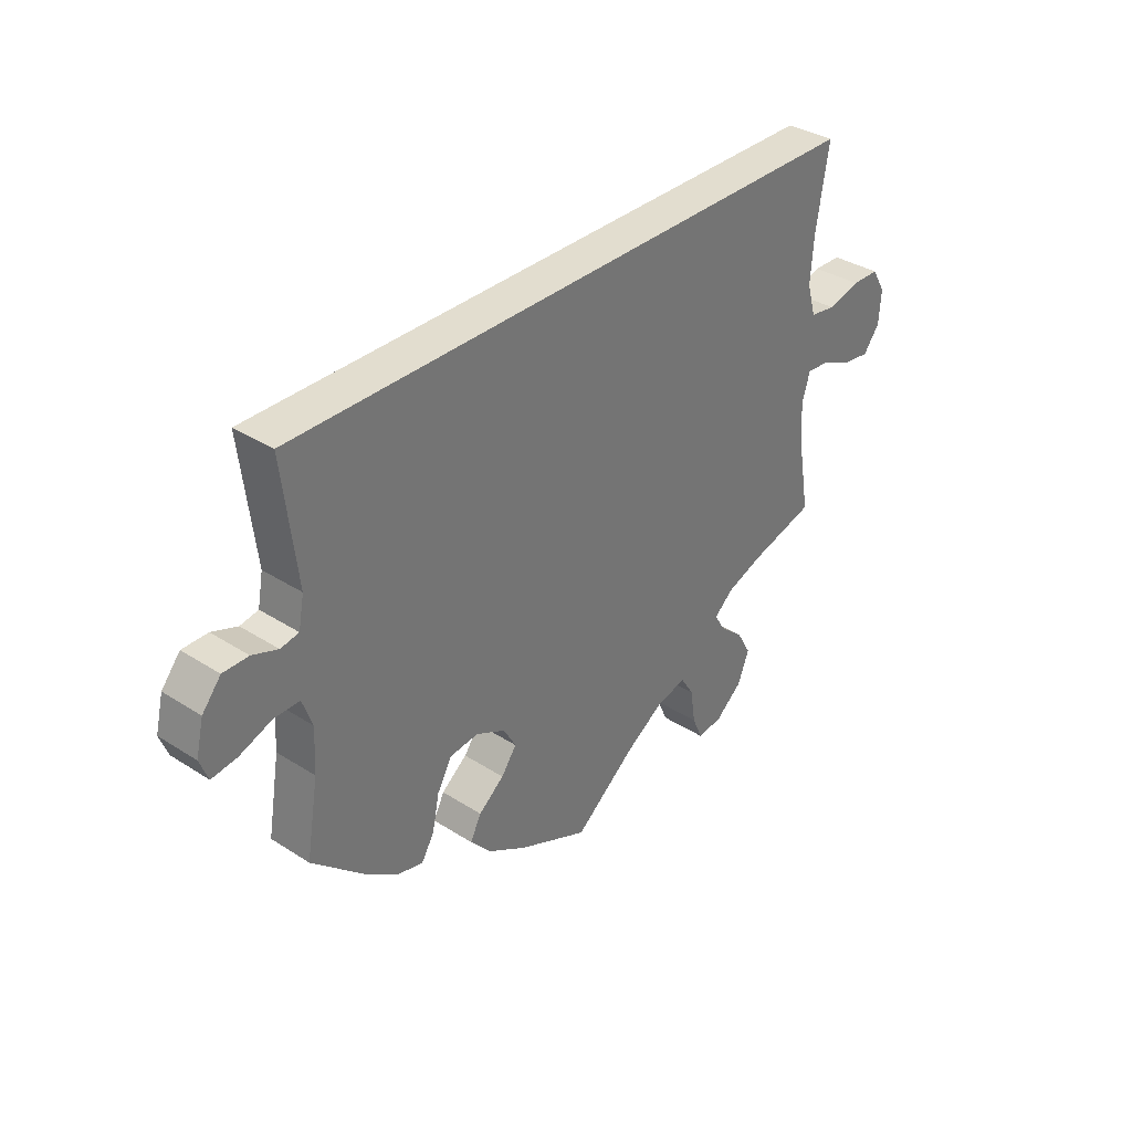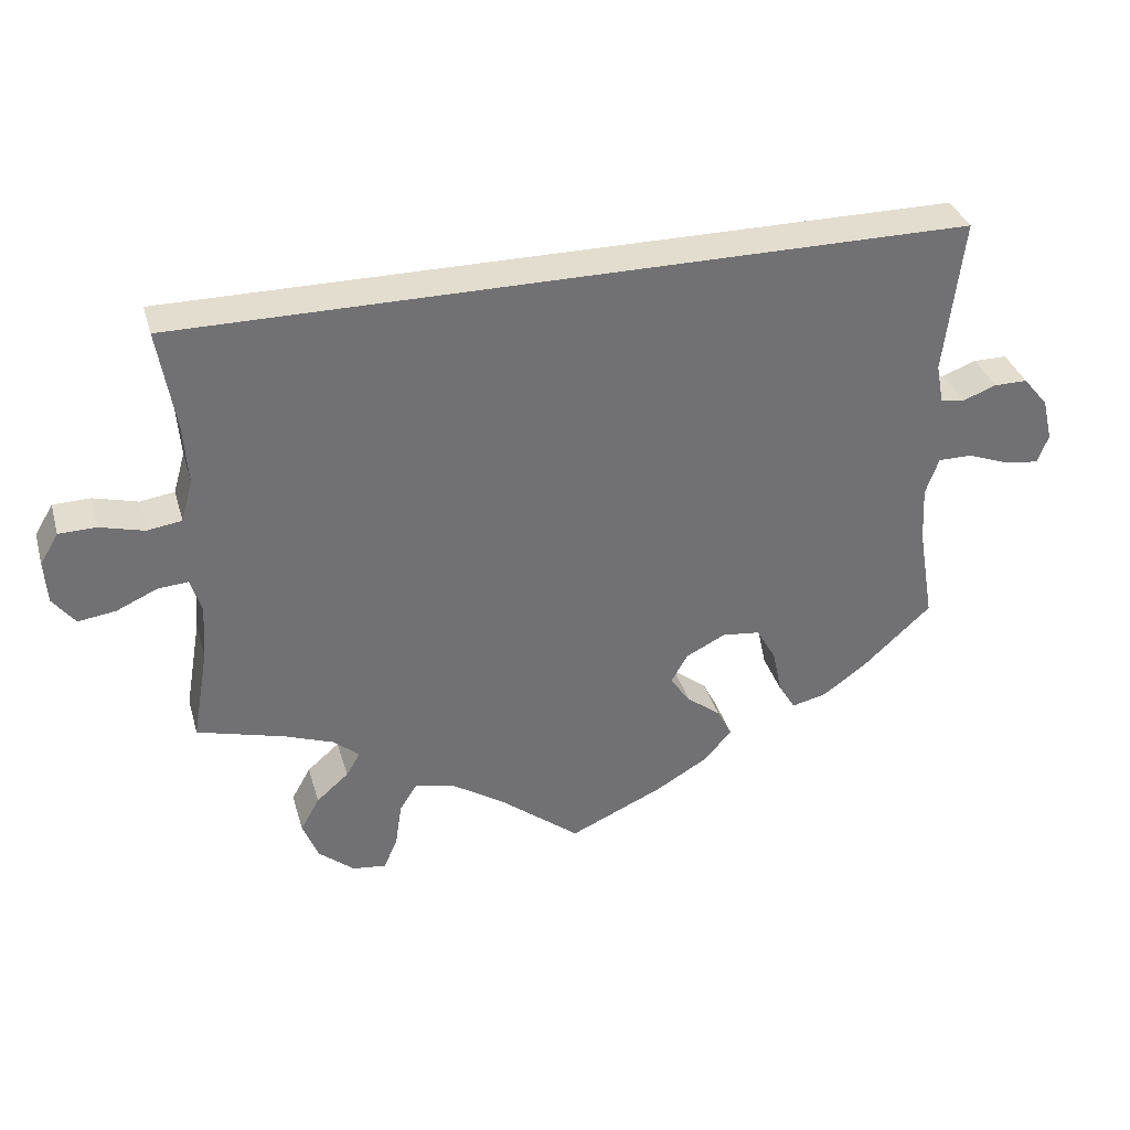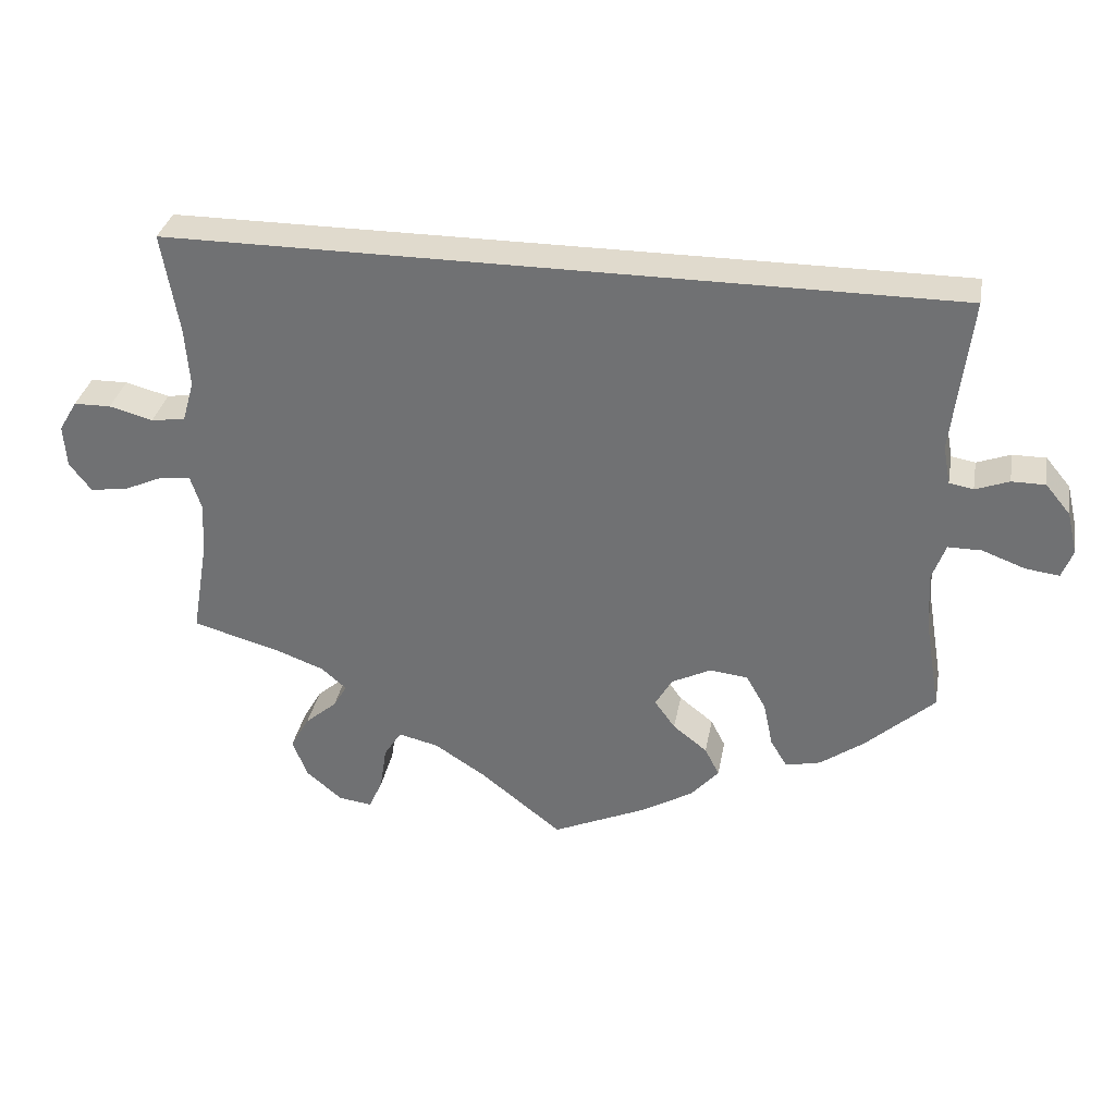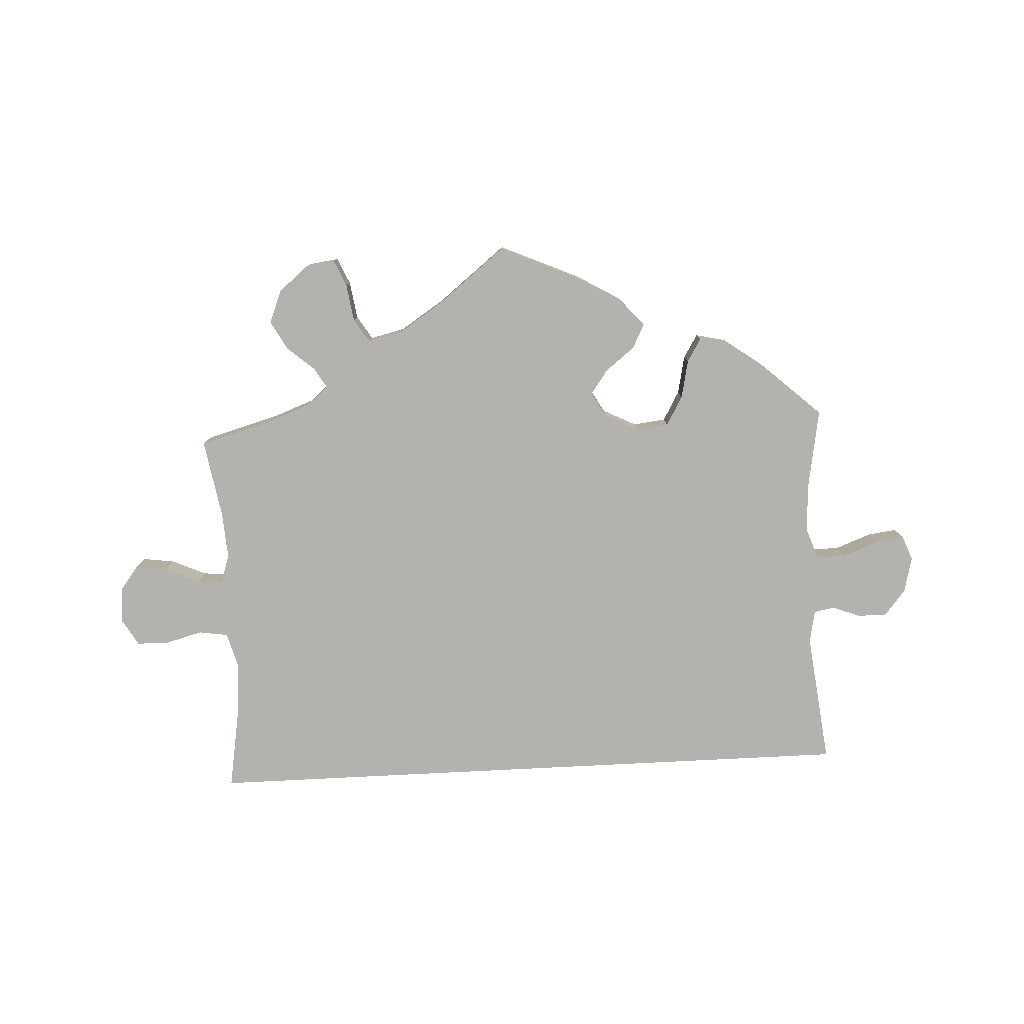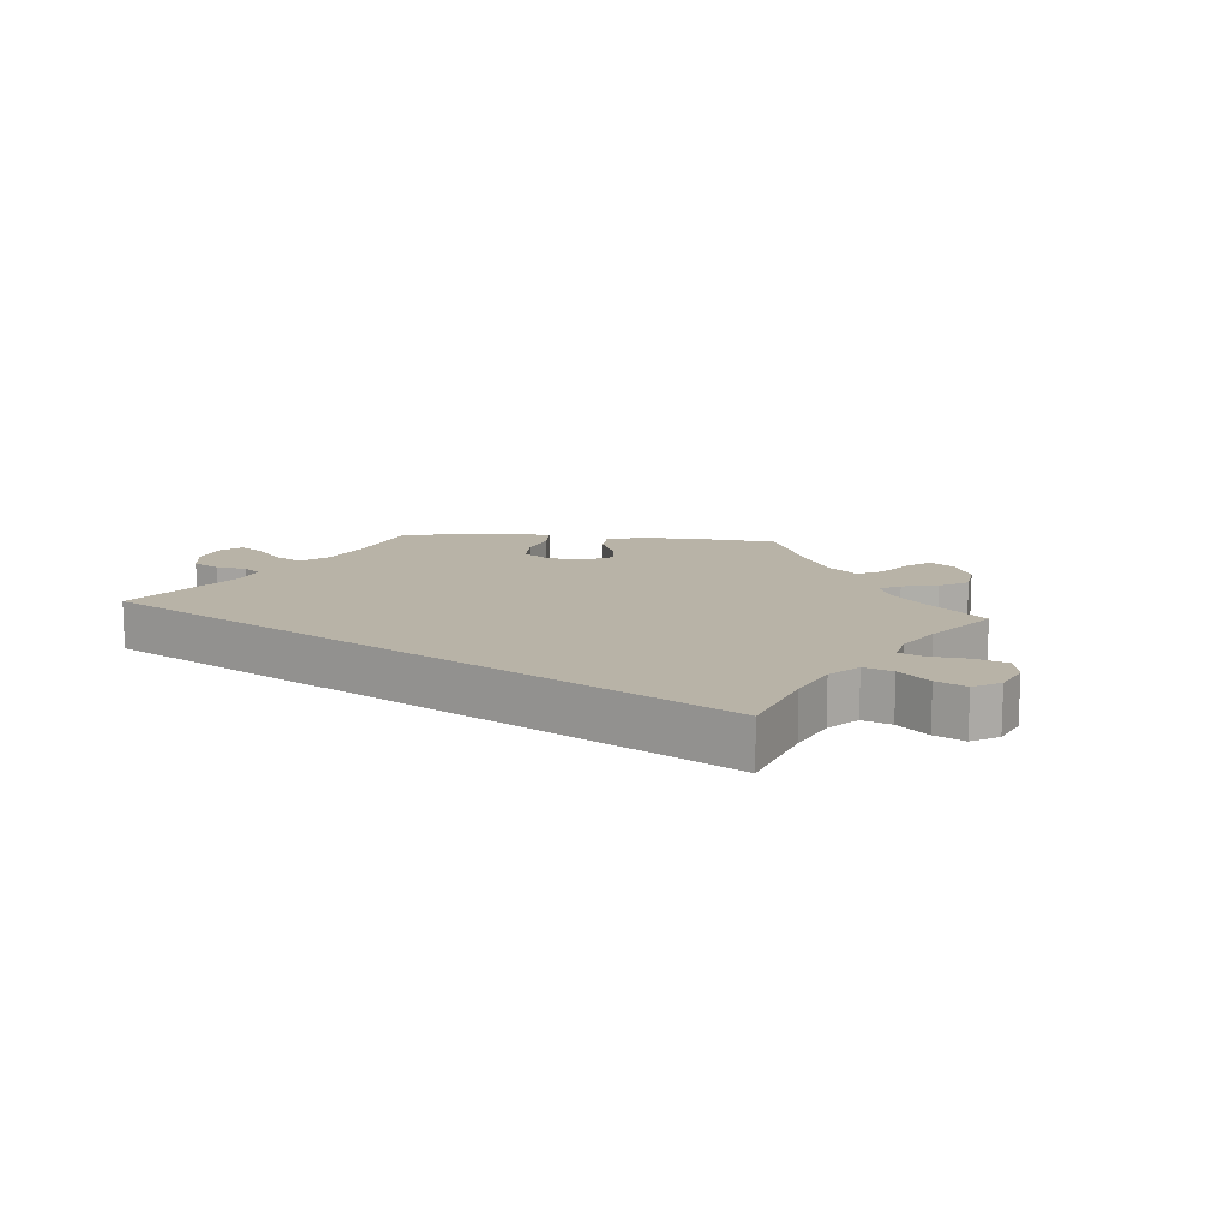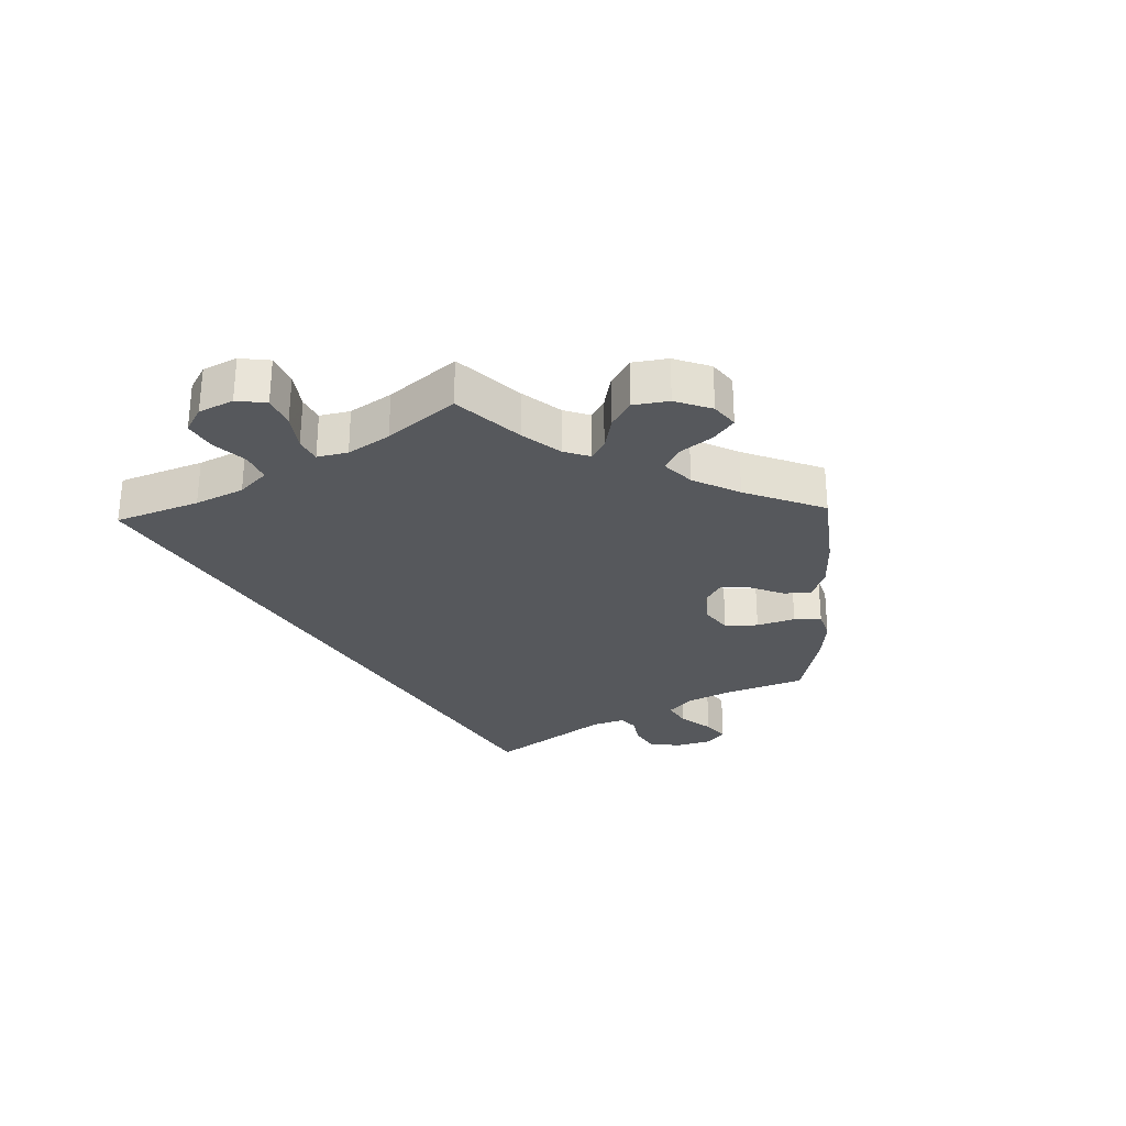
<metadata>
{"format":"obj","ext":"obj","renderer":"f3d","projection":"perspective","resolution":1024,"background":"white","views":[{"elev":35.0,"azim":-49.5,"up":"+Z"},{"elev":34.9,"azim":164.4,"up":"+Z"},{"elev":33.1,"azim":-169.6,"up":"+Z"},{"elev":-79.7,"azim":-177.1,"up":"+Y"},{"elev":12.9,"azim":35.2,"up":"+Y"},{"elev":-28.0,"azim":122.0,"up":"+Y"}]}
</metadata>
<code>
v -0.529 0.07 -0.053
v -0.647 0.07 0.057
v 0 0.07 -0.62
v 0.537 0.07 0.31
v 0.335 0.07 -0.608
v -0.335 0.07 -0.449
v 0.537 0.07 -0.31
v -0.681 0.07 0.016
v -0.312 0.07 -0.411
v -0.695 0.07 -0.042
v -0.383 0.07 -0.438
v 0.384 0.07 -0.567
v -0.2 0.07 -0.521
v -0.555 0.07 0.04
v -0.171 0.07 -0.402
v 0.524 0.07 0.035
v -0.537 0.07 0.31
v -0.512 0.07 0.099
v 0.508 0.07 0.091
v -0.143 0.07 -0.363
v 0.182 0.07 -0.486
v 0.418 0.07 -0.343
v 0.571 0.07 0.028
v 0.289 0.07 -0.614
v 0.707 0.07 0.001
v -0.218 0.07 -0.439
v 0.673 0.07 -0.096
v -0.634 0.07 -0.075
v -0.272 0.07 -0.302
v -0.68 0.07 -0.081
v -0.522 0.07 0.046
v -0.601 0.07 0.057
v 0.335 0.07 -0.43
v 0.351 0.07 -0.368
v 0.515 0.07 -0.183
v -0.128 0.07 -0.563
v 0.316 0.07 -0.398
v 0.703 0.07 -0.057
v 0.622 0.07 -0.089
v 0.525 0.07 -0.061
v -0.22 0.07 -0.296
v 0.514 0.07 0.173
v -0.238 0.07 -0.478
v 0.379 0.07 -0.468
v -0.299 0.07 -0.349
v 0.261 0.07 -0.511
v 0.631 0.07 0.044
v -0.511 0.07 -0.103
v 0.405 0.07 -0.514
v 0.566 0.07 -0.064
v -0.166 0.07 -0.323
v -0.575 0.07 -0.053
v -0.443 0.07 -0.395
v 0.111 0.07 -0.532
v -0.515 0.07 -0.18
v 0.27 0.07 -0.571
v -0.537 0.07 -0.31
v 0.682 0.07 0.043
v 0.237 0.07 -0.473
v 0.51 0.07 -0.108
v -0.529 -0 -0.053
v -0.647 -0 0.057
v 0 -0 -0.62
v 0.537 -0 0.31
v 0.335 -0 -0.608
v -0.335 -0 -0.449
v 0.537 -0 -0.31
v -0.681 -0 0.016
v -0.312 -0 -0.411
v -0.695 -0 -0.042
v -0.383 -0 -0.438
v 0.384 -0 -0.567
v -0.2 -0 -0.521
v -0.555 -0 0.04
v -0.171 -0 -0.402
v 0.524 -0 0.035
v -0.537 -0 0.31
v -0.512 -0 0.099
v 0.508 -0 0.091
v -0.143 -0 -0.363
v 0.182 -0 -0.486
v 0.418 -0 -0.343
v 0.571 -0 0.028
v 0.289 -0 -0.614
v 0.707 -0 0.001
v -0.218 -0 -0.439
v 0.673 -0 -0.096
v -0.634 -0 -0.075
v -0.272 -0 -0.302
v -0.68 -0 -0.081
v -0.522 -0 0.046
v -0.601 -0 0.057
v 0.335 -0 -0.43
v 0.351 -0 -0.368
v 0.515 -0 -0.183
v -0.128 -0 -0.563
v 0.316 -0 -0.398
v 0.703 -0 -0.057
v 0.622 -0 -0.089
v 0.525 -0 -0.061
v -0.22 -0 -0.296
v 0.514 -0 0.173
v -0.238 -0 -0.478
v 0.379 -0 -0.468
v -0.299 -0 -0.349
v 0.261 -0 -0.511
v 0.631 -0 0.044
v -0.511 -0 -0.103
v 0.405 -0 -0.514
v 0.566 -0 -0.064
v -0.166 -0 -0.323
v -0.575 -0 -0.053
v -0.443 -0 -0.395
v 0.111 -0 -0.532
v -0.515 -0 -0.18
v 0.27 -0 -0.571
v -0.537 -0 -0.31
v 0.682 -0 0.043
v 0.237 -0 -0.473
v 0.51 -0 -0.108
f 18 17 4 42
f 31 18 42 19
f 14 31 19 16
f 8 2 32 14
f 8 14 16 23
f 10 8 23
f 52 28 30 10
f 1 52 10 23
f 48 1 23
f 55 48 23
f 57 55 23
f 45 9 6 11
f 29 45 11 53
f 13 43 26 15
f 13 15 20
f 54 3 36 13
f 21 54 13 20
f 59 21 20 51
f 5 24 56 46
f 5 46 59
f 12 5 59
f 33 44 49 12
f 37 33 12 59
f 35 7 22
f 60 35 22 34
f 40 60 34 37
f 38 27 39 50
f 38 50 40
f 25 38 40
f 58 25 40
f 47 58 40
f 23 47 40
f 29 53 57
f 41 29 57 23
f 37 59 51 41
f 23 40 37 41
f 102 64 77 78
f 79 102 78 91
f 76 79 91 74
f 74 92 62 68
f 83 76 74 68
f 83 68 70
f 70 90 88 112
f 83 70 112 61
f 83 61 108
f 83 108 115
f 83 115 117
f 71 66 69 105
f 113 71 105 89
f 75 86 103 73
f 80 75 73
f 73 96 63 114
f 80 73 114 81
f 111 80 81 119
f 106 116 84 65
f 119 106 65
f 119 65 72
f 72 109 104 93
f 119 72 93 97
f 82 67 95
f 94 82 95 120
f 97 94 120 100
f 110 99 87 98
f 100 110 98
f 100 98 85
f 100 85 118
f 100 118 107
f 100 107 83
f 117 113 89
f 83 117 89 101
f 101 111 119 97
f 101 97 100 83
f 4 64 102 42
f 42 102 79 19
f 19 79 76 16
f 16 76 83 23
f 23 83 107 47
f 47 107 118 58
f 58 118 85 25
f 25 85 98 38
f 38 98 87 27
f 27 87 99 39
f 39 99 110 50
f 50 110 100 40
f 40 100 120 60
f 60 120 95 35
f 35 95 67 7
f 7 67 82 22
f 22 82 94 34
f 34 94 97 37
f 37 97 93 33
f 33 93 104 44
f 44 104 109 49
f 49 109 72 12
f 12 72 65 5
f 5 65 84 24
f 24 84 116 56
f 56 116 106 46
f 46 106 119 59
f 59 119 81 21
f 21 81 114 54
f 54 114 63 3
f 3 63 96 36
f 36 96 73 13
f 13 73 103 43
f 43 103 86 26
f 26 86 75 15
f 15 75 80 20
f 20 80 111 51
f 51 111 101 41
f 41 101 89 29
f 29 89 105 45
f 45 105 69 9
f 9 69 66 6
f 6 66 71 11
f 11 71 113 53
f 53 113 117 57
f 57 117 115 55
f 55 115 108 48
f 48 108 61 1
f 1 61 112 52
f 52 112 88 28
f 28 88 90 30
f 30 90 70 10
f 10 70 68 8
f 8 68 62 2
f 2 62 92 32
f 32 92 74 14
f 14 74 91 31
f 31 91 78 18
f 18 78 77 17
f 17 77 64 4

</code>
